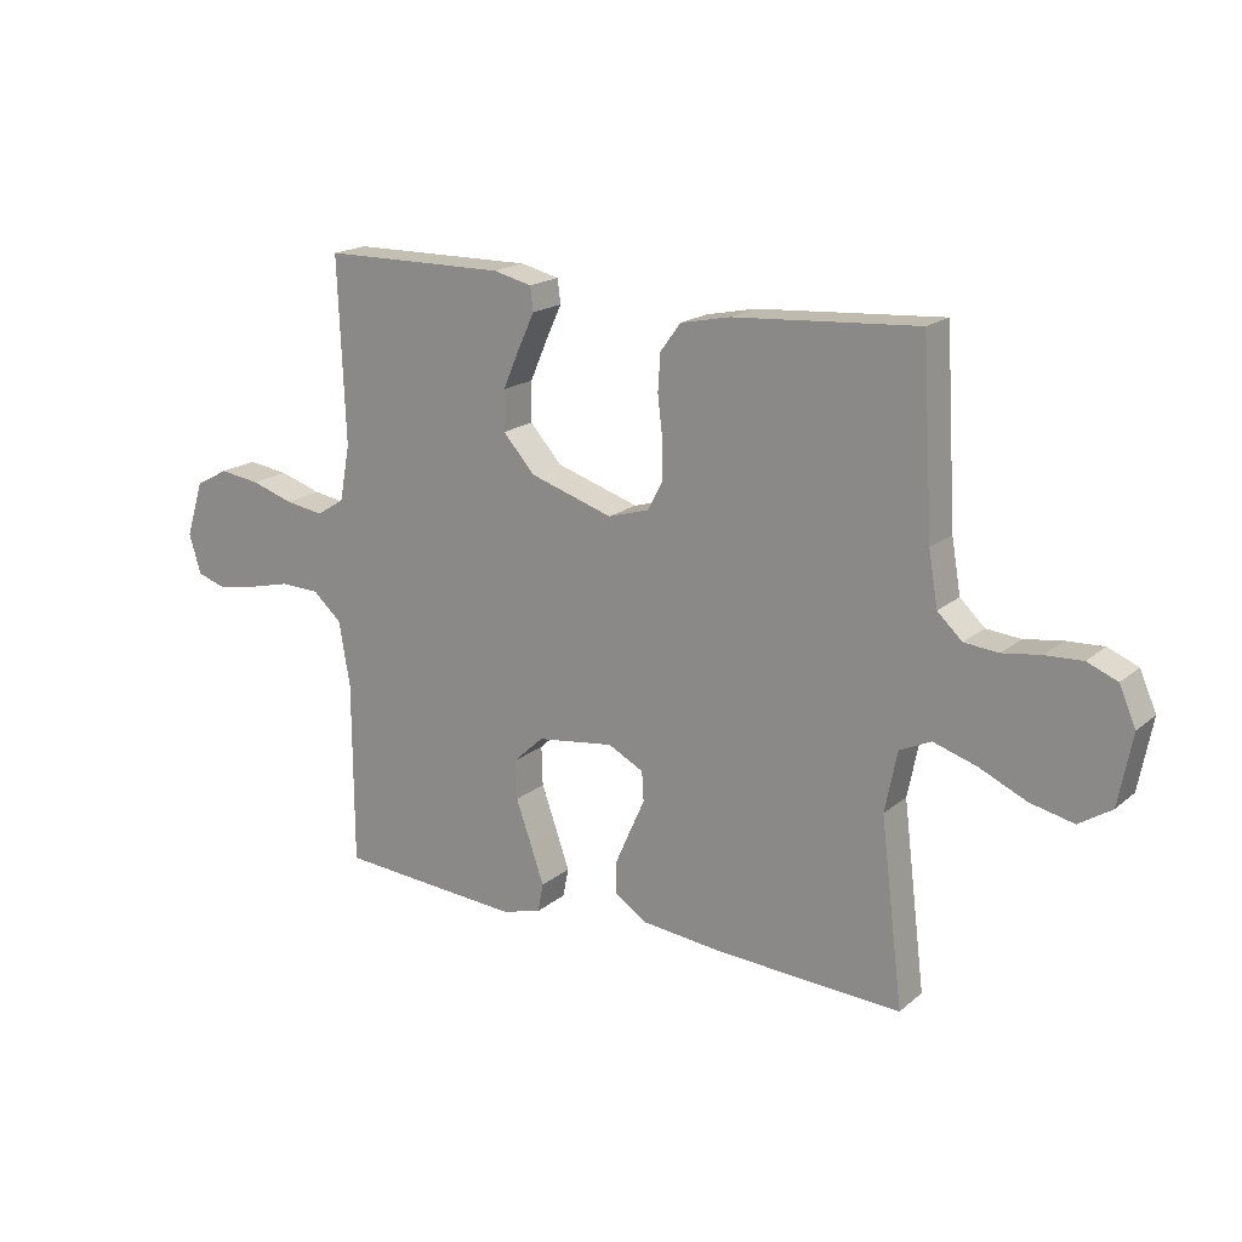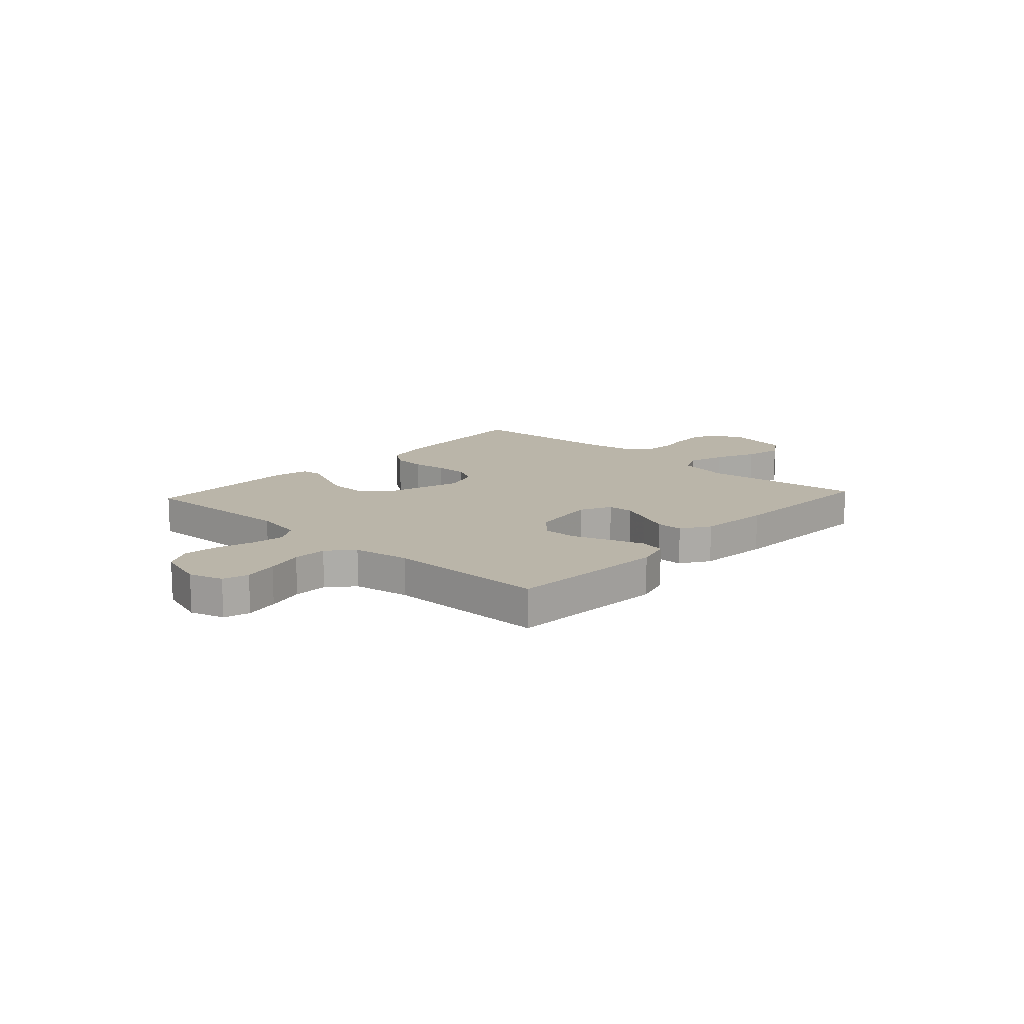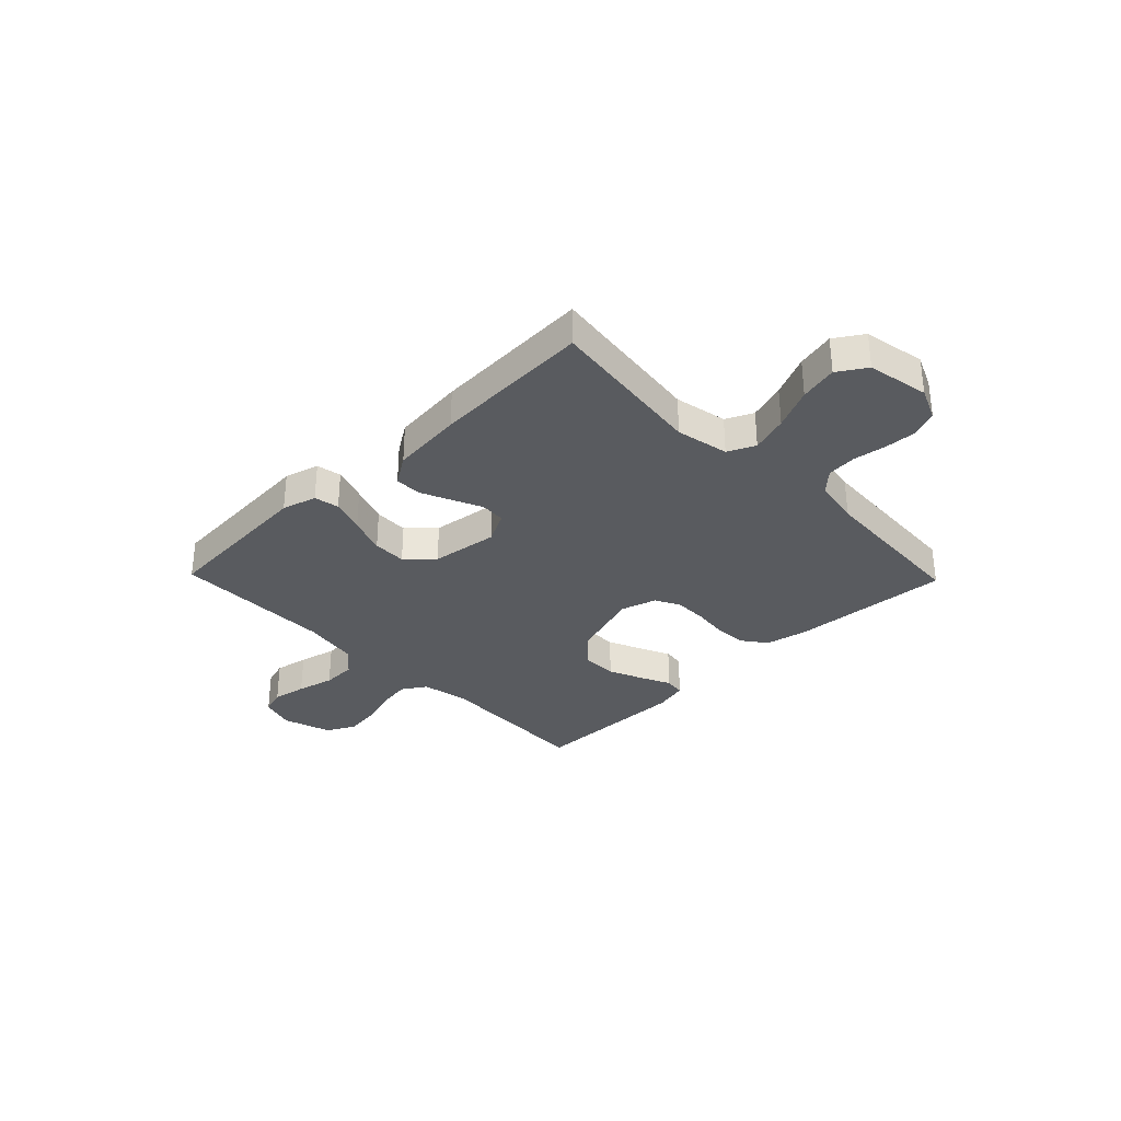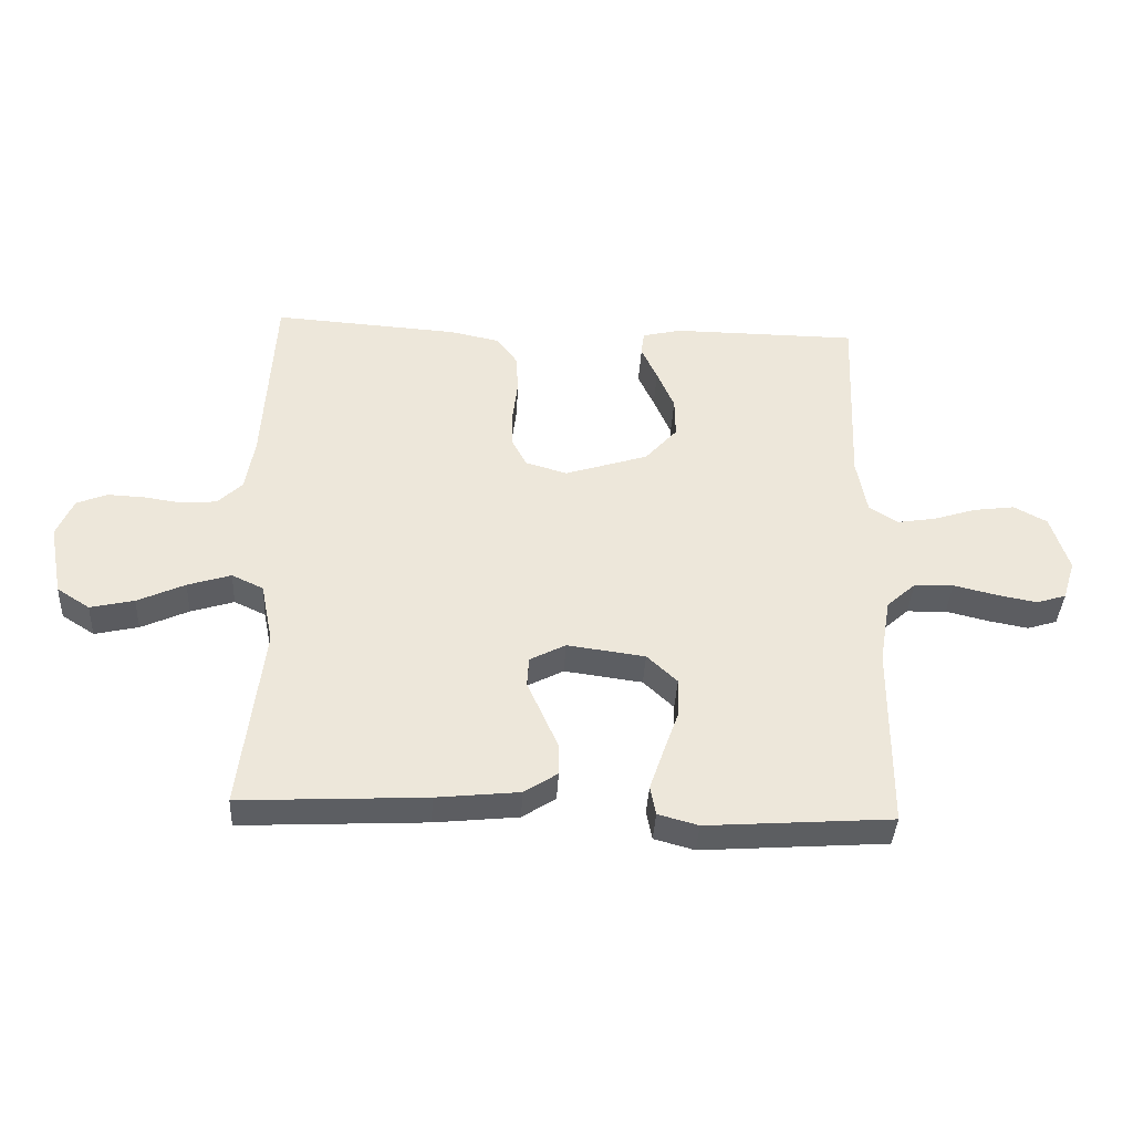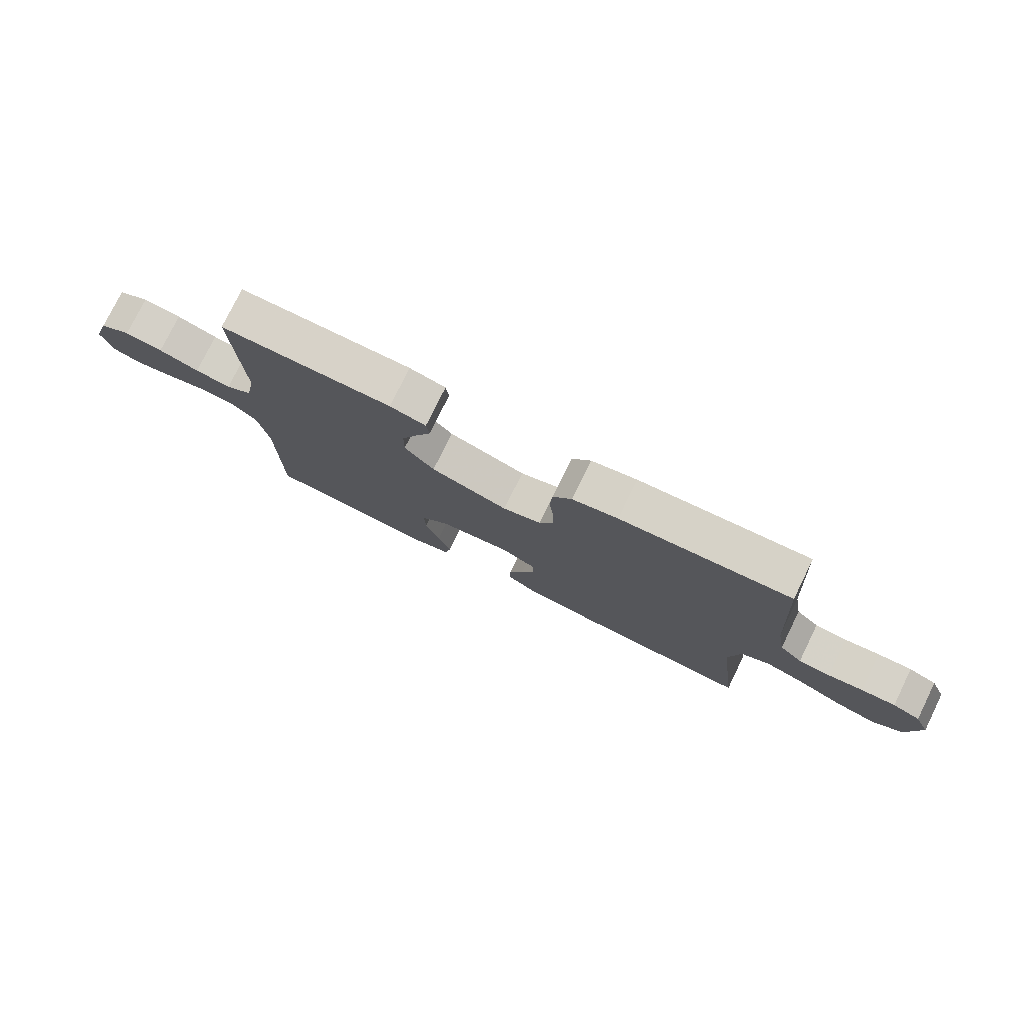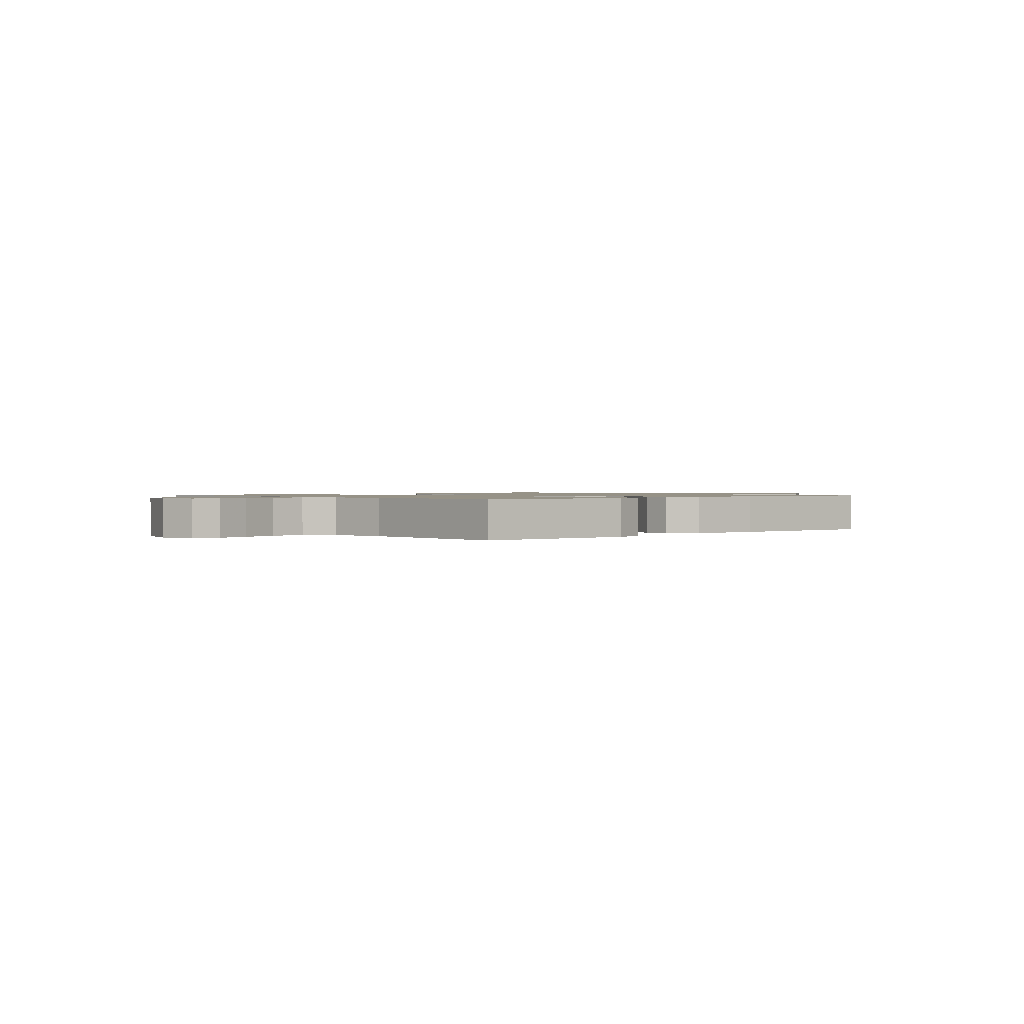
<metadata>
{"format":"obj","ext":"obj","renderer":"f3d","projection":"perspective","resolution":1024,"background":"white","views":[{"elev":18.3,"azim":-146.7,"up":"+Z"},{"elev":13.7,"azim":132.4,"up":"+Y"},{"elev":-32.5,"azim":-135.9,"up":"+Y"},{"elev":-38.4,"azim":-3.0,"up":"+Z"},{"elev":77.3,"azim":-153.9,"up":"+Z"},{"elev":1.1,"azim":138.0,"up":"+Y"}]}
</metadata>
<code>
v -0.5 0.07 -0.5
v -0.463 0.07 -0.2
v -0.483 0.07 -0.101
v -0.534 0.07 -0.077
v -0.604 0.07 -0.099
v -0.681 0.07 -0.134
v -0.752 0.07 -0.15
v -0.805 0.07 -0.116
v -0.827 0.07 0
v -0.8 0.07 0.062
v -0.751 0.07 0.082
v -0.691 0.07 0.079
v -0.629 0.07 0.07
v -0.573 0.07 0.075
v -0.533 0.07 0.113
v -0.518 0.07 0.2
v -0.5 0.07 0.5
v -0.2 0.07 0.479
v -0.12 0.07 0.462
v -0.087 0.07 0.417
v -0.083 0.07 0.357
v -0.091 0.07 0.29
v -0.091 0.07 0.228
v -0.067 0.07 0.182
v 0 0.07 0.162
v 0.135 0.07 0.205
v 0.187 0.07 0.263
v 0.186 0.07 0.328
v 0.158 0.07 0.393
v 0.132 0.07 0.449
v 0.137 0.07 0.488
v 0.2 0.07 0.503
v 0.5 0.07 0.5
v 0.488 0.07 0.2
v 0.505 0.07 0.109
v 0.551 0.07 0.08
v 0.613 0.07 0.09
v 0.683 0.07 0.112
v 0.749 0.07 0.121
v 0.803 0.07 0.092
v 0.832 0.07 0
v 0.812 0.07 -0.064
v 0.764 0.07 -0.079
v 0.7 0.07 -0.067
v 0.63 0.07 -0.05
v 0.566 0.07 -0.052
v 0.519 0.07 -0.094
v 0.501 0.07 -0.2
v 0.5 0.07 -0.5
v 0.2 0.07 -0.521
v 0.135 0.07 -0.503
v 0.126 0.07 -0.456
v 0.148 0.07 -0.392
v 0.173 0.07 -0.322
v 0.175 0.07 -0.258
v 0.126 0.07 -0.212
v 0 0.07 -0.195
v -0.058 0.07 -0.225
v -0.061 0.07 -0.273
v -0.036 0.07 -0.329
v -0.011 0.07 -0.386
v -0.011 0.07 -0.436
v -0.065 0.07 -0.471
v -0.2 0.07 -0.485
v -0.5 0 -0.5
v -0.463 0 -0.2
v -0.483 0 -0.101
v -0.534 0 -0.077
v -0.604 0 -0.099
v -0.681 0 -0.134
v -0.752 0 -0.15
v -0.805 0 -0.116
v -0.827 0 0
v -0.8 0 0.062
v -0.751 0 0.082
v -0.691 0 0.079
v -0.629 0 0.07
v -0.573 0 0.075
v -0.533 0 0.113
v -0.518 0 0.2
v -0.5 0 0.5
v -0.2 0 0.479
v -0.12 0 0.462
v -0.087 0 0.417
v -0.083 0 0.357
v -0.091 0 0.29
v -0.091 0 0.228
v -0.067 0 0.182
v 0 0 0.162
v 0.135 0 0.205
v 0.187 0 0.263
v 0.186 0 0.328
v 0.158 0 0.393
v 0.132 0 0.449
v 0.137 0 0.488
v 0.2 0 0.503
v 0.5 0 0.5
v 0.488 0 0.2
v 0.505 0 0.109
v 0.551 0 0.08
v 0.613 0 0.09
v 0.683 0 0.112
v 0.749 0 0.121
v 0.803 0 0.092
v 0.832 0 0
v 0.812 0 -0.064
v 0.764 0 -0.079
v 0.7 0 -0.067
v 0.63 0 -0.05
v 0.566 0 -0.052
v 0.519 0 -0.094
v 0.501 0 -0.2
v 0.5 0 -0.5
v 0.2 0 -0.521
v 0.135 0 -0.503
v 0.126 0 -0.456
v 0.148 0 -0.392
v 0.173 0 -0.322
v 0.175 0 -0.258
v 0.126 0 -0.212
v 0 0 -0.195
v -0.058 0 -0.225
v -0.061 0 -0.273
v -0.036 0 -0.329
v -0.011 0 -0.386
v -0.011 0 -0.436
v -0.065 0 -0.471
v -0.2 0 -0.485
f 63 64 1 2
f 62 63 2 3
f 59 60 61 62
f 59 62 3
f 58 59 3 4
f 57 58 4
f 56 57 4
f 51 52 53 54
f 49 50 51 54
f 48 49 54 55
f 47 48 55 56
f 42 43 44 45
f 40 41 42 45
f 40 45 46
f 37 38 39 40
f 36 37 40 46
f 35 36 46 47
f 31 32 33 34
f 29 30 31 34
f 28 29 34 35
f 27 28 35 47
f 19 20 21 22
f 19 22 23
f 16 17 18 19
f 15 16 19 23
f 14 15 23 24
f 10 11 12 13
f 8 9 10 13
f 8 13 14
f 5 6 7 8
f 4 5 8 14
f 26 27 47 56
f 25 26 56 4
f 4 14 24 25
f 66 65 128 127
f 67 66 127 126
f 126 125 124 123
f 67 126 123
f 68 67 123 122
f 68 122 121
f 68 121 120
f 118 117 116 115
f 118 115 114 113
f 119 118 113 112
f 120 119 112 111
f 109 108 107 106
f 109 106 105 104
f 110 109 104
f 104 103 102 101
f 110 104 101 100
f 111 110 100 99
f 98 97 96 95
f 98 95 94 93
f 99 98 93 92
f 111 99 92 91
f 86 85 84 83
f 87 86 83
f 83 82 81 80
f 87 83 80 79
f 88 87 79 78
f 77 76 75 74
f 77 74 73 72
f 78 77 72
f 72 71 70 69
f 78 72 69 68
f 120 111 91 90
f 68 120 90 89
f 89 88 78 68
f 1 65 66 2
f 2 66 67 3
f 3 67 68 4
f 4 68 69 5
f 5 69 70 6
f 6 70 71 7
f 7 71 72 8
f 8 72 73 9
f 9 73 74 10
f 10 74 75 11
f 11 75 76 12
f 12 76 77 13
f 13 77 78 14
f 14 78 79 15
f 15 79 80 16
f 16 80 81 17
f 17 81 82 18
f 18 82 83 19
f 19 83 84 20
f 20 84 85 21
f 21 85 86 22
f 22 86 87 23
f 23 87 88 24
f 24 88 89 25
f 25 89 90 26
f 26 90 91 27
f 27 91 92 28
f 28 92 93 29
f 29 93 94 30
f 30 94 95 31
f 31 95 96 32
f 32 96 97 33
f 33 97 98 34
f 34 98 99 35
f 35 99 100 36
f 36 100 101 37
f 37 101 102 38
f 38 102 103 39
f 39 103 104 40
f 40 104 105 41
f 41 105 106 42
f 42 106 107 43
f 43 107 108 44
f 44 108 109 45
f 45 109 110 46
f 46 110 111 47
f 47 111 112 48
f 48 112 113 49
f 49 113 114 50
f 50 114 115 51
f 51 115 116 52
f 52 116 117 53
f 53 117 118 54
f 54 118 119 55
f 55 119 120 56
f 56 120 121 57
f 57 121 122 58
f 58 122 123 59
f 59 123 124 60
f 60 124 125 61
f 61 125 126 62
f 62 126 127 63
f 63 127 128 64
f 64 128 65 1

</code>
